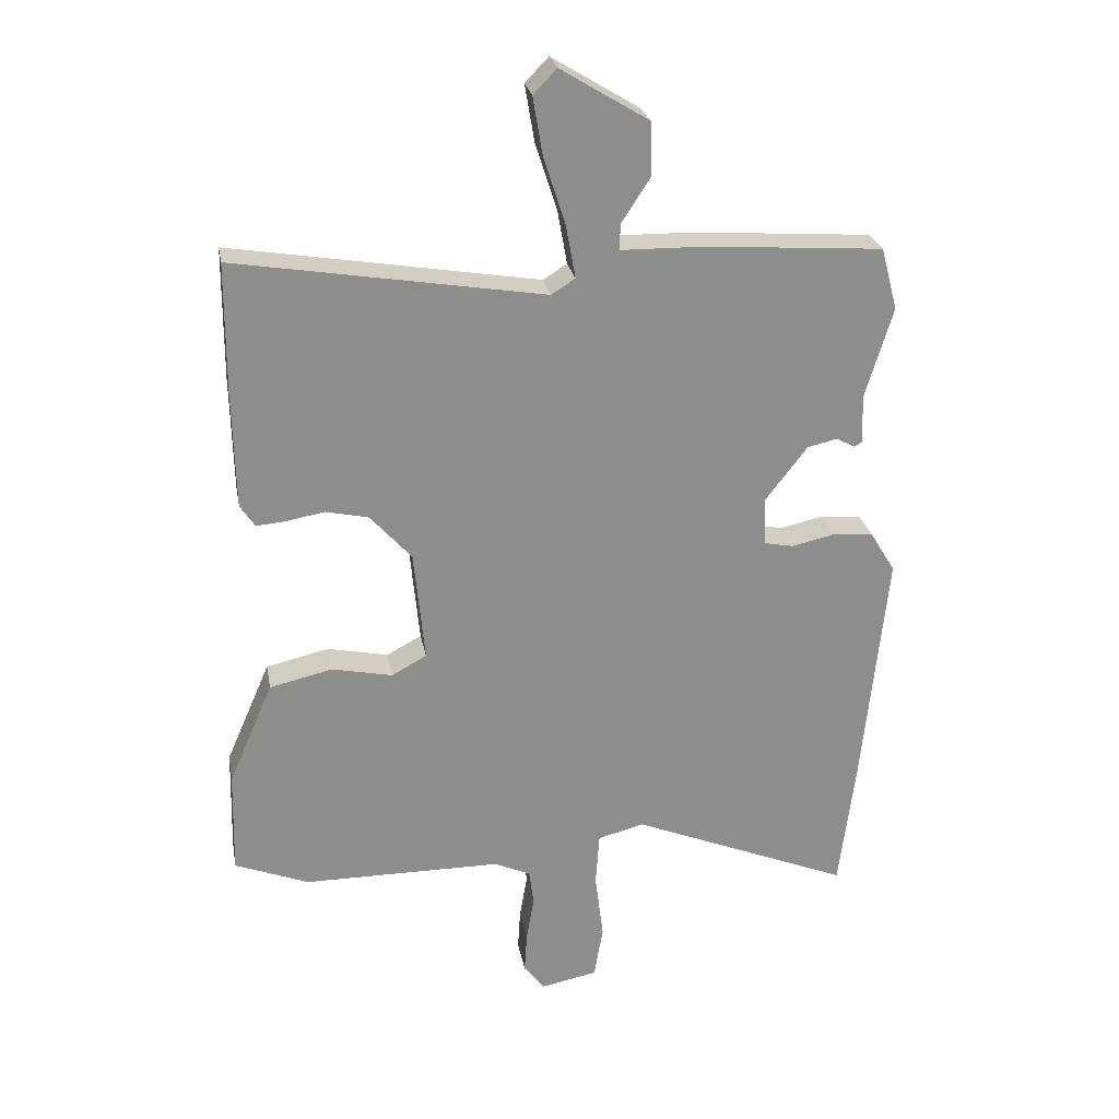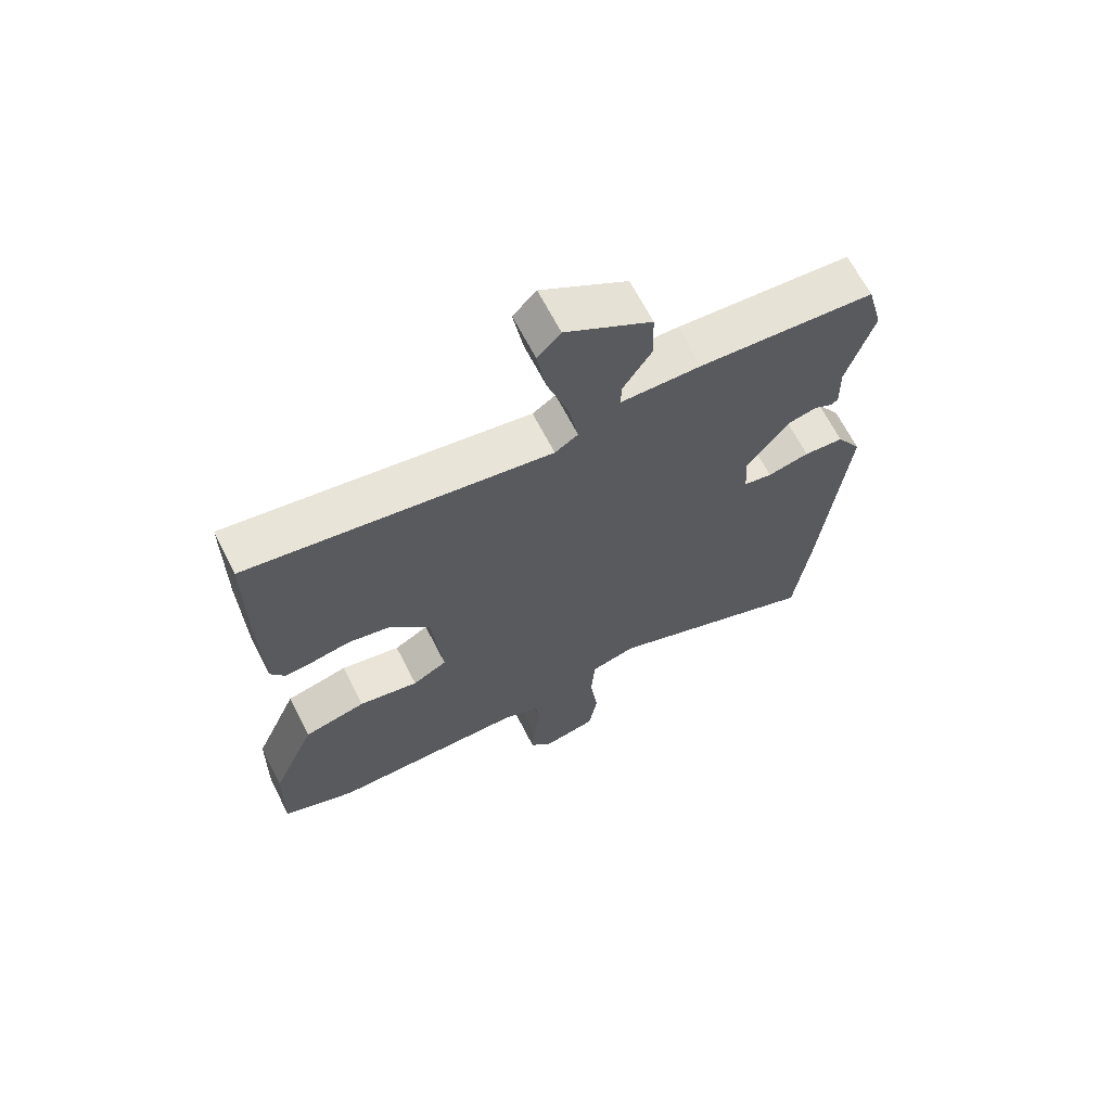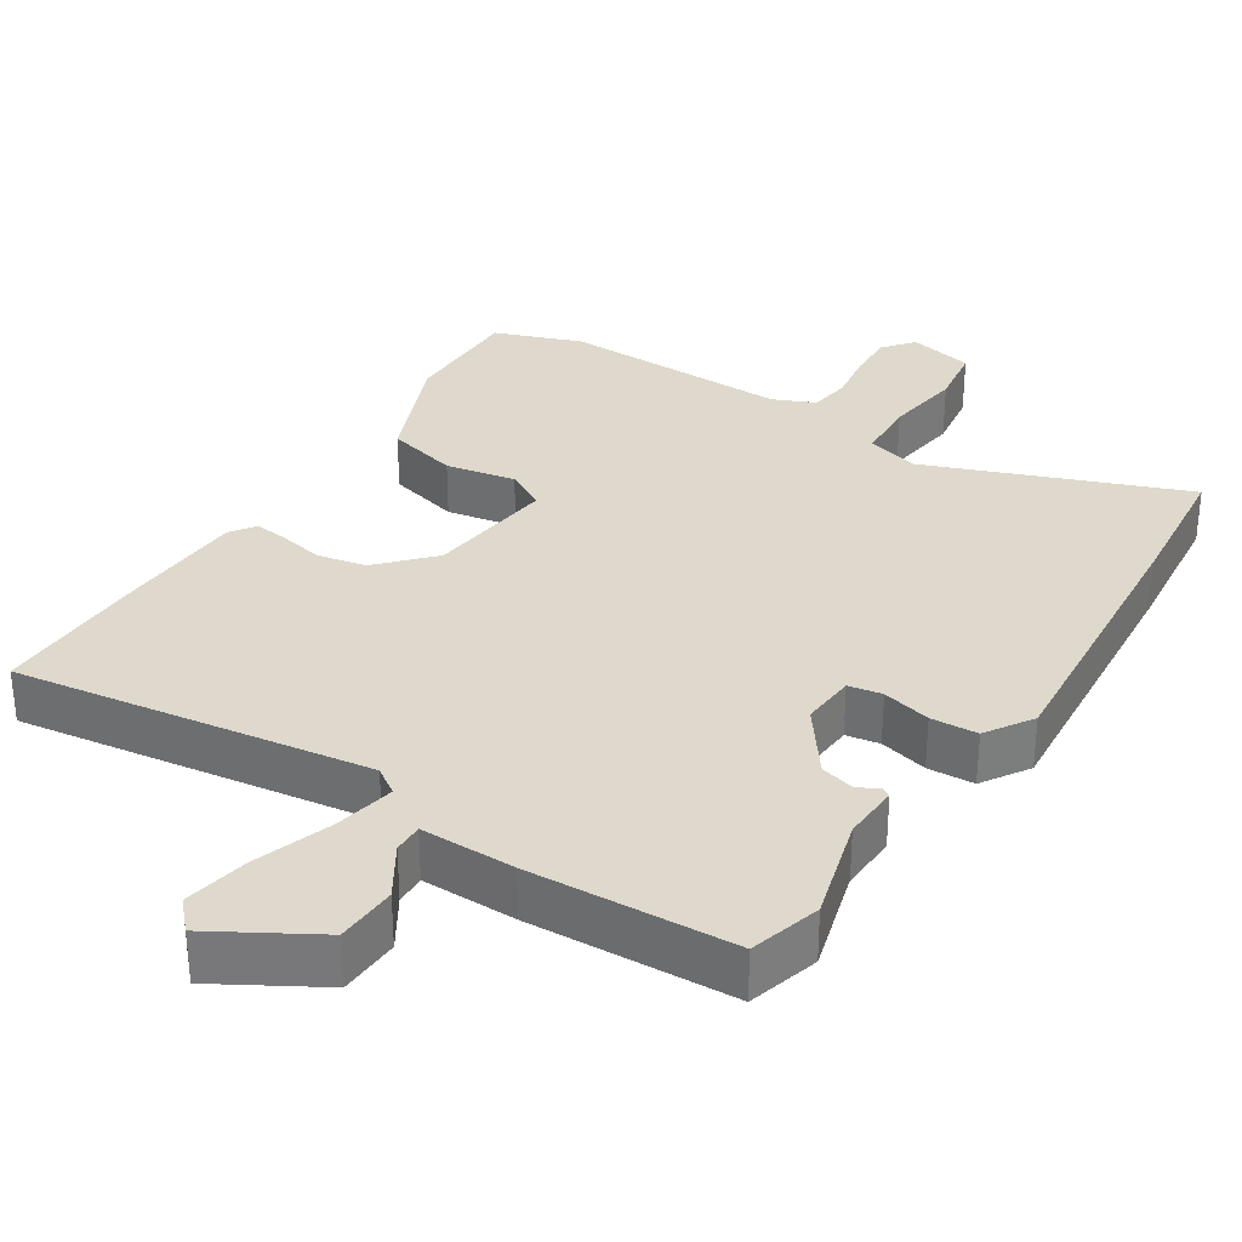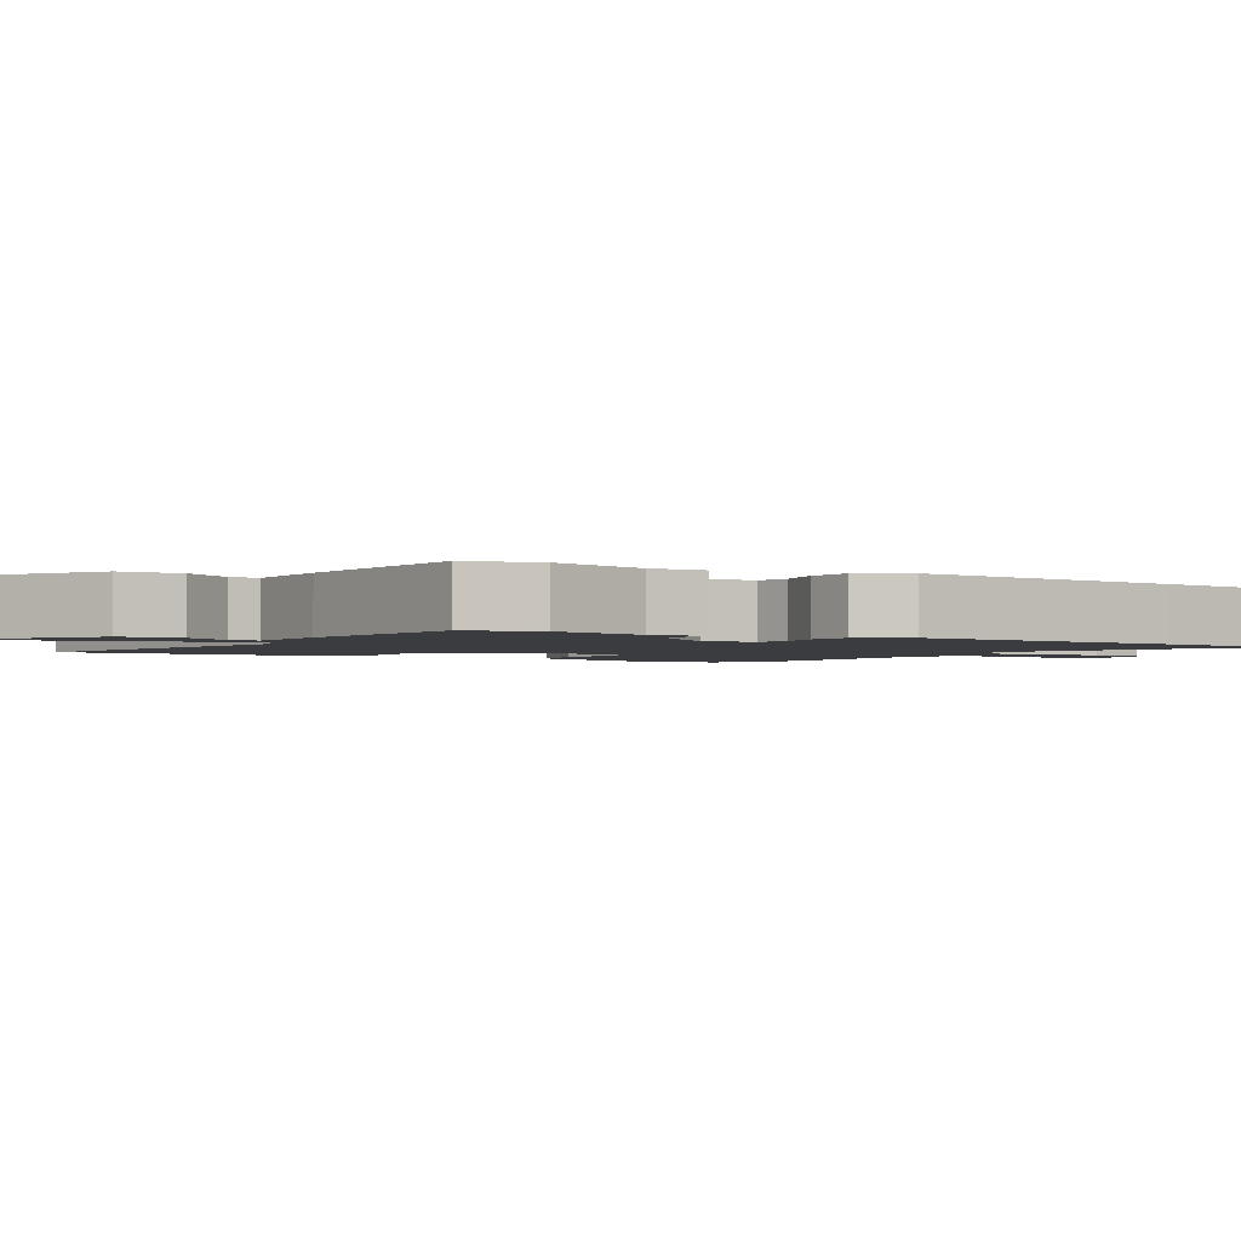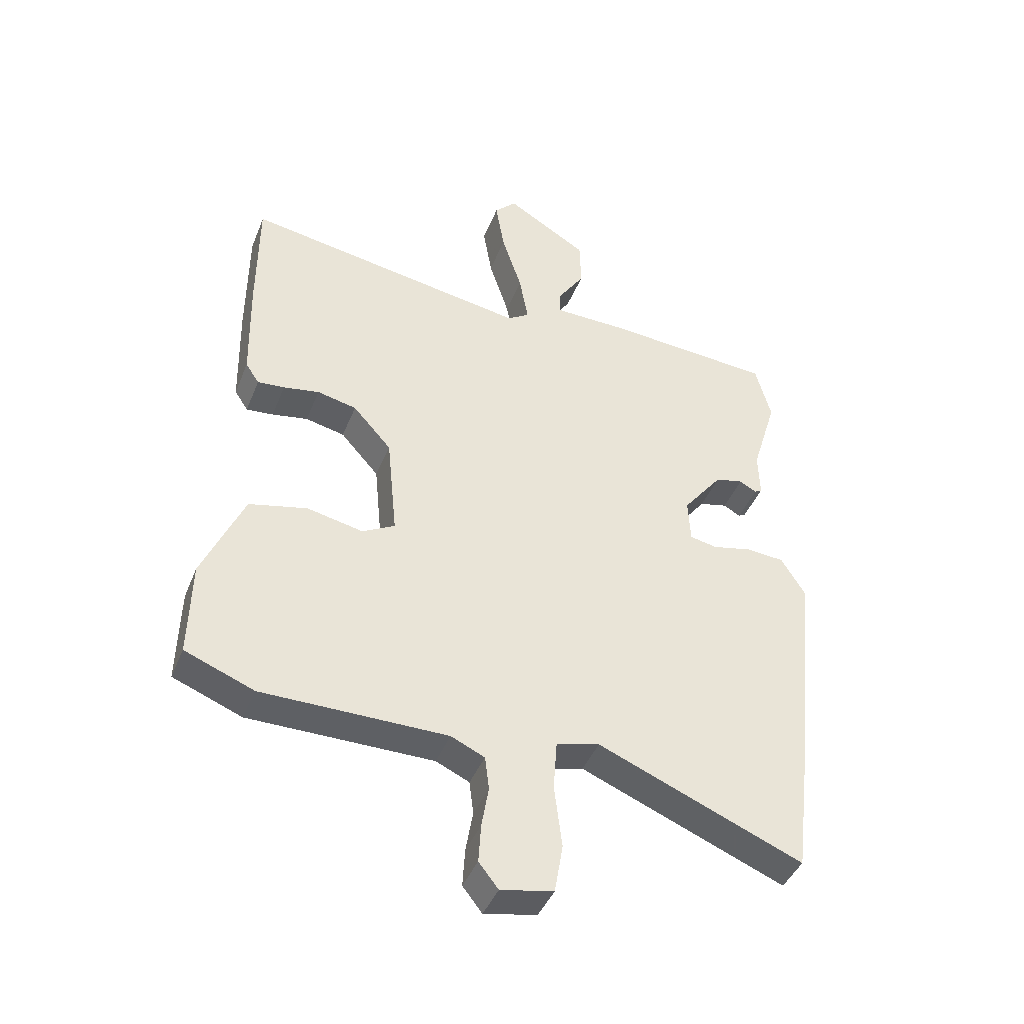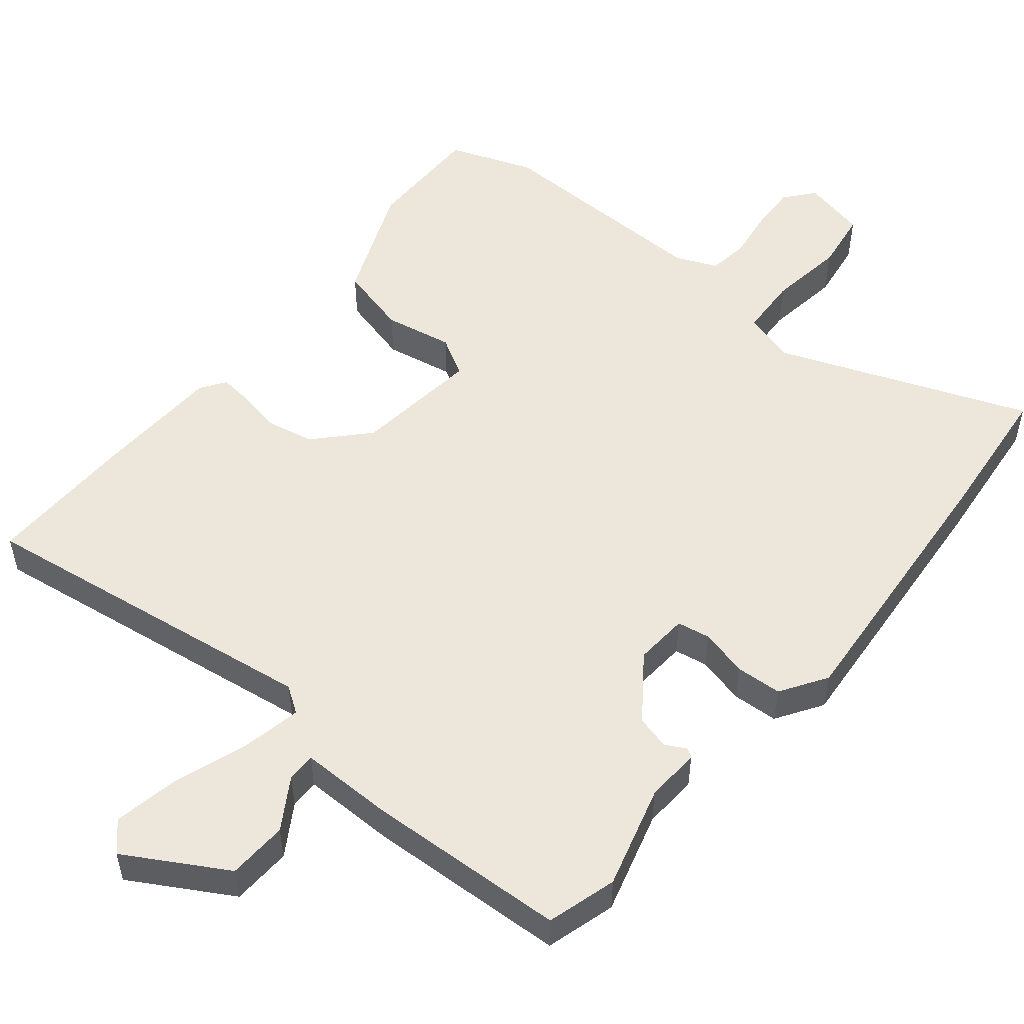
<metadata>
{"format":"obj","ext":"obj","renderer":"f3d","projection":"perspective","resolution":1024,"background":"white","views":[{"elev":25.8,"azim":-10.2,"up":"+Z"},{"elev":66.5,"azim":-27.1,"up":"+Z"},{"elev":32.2,"azim":33.8,"up":"+Y"},{"elev":-2.1,"azim":58.6,"up":"+Y"},{"elev":-42.7,"azim":-20.9,"up":"+Z"},{"elev":52.5,"azim":40.6,"up":"+Y"}]}
</metadata>
<code>
v 0.509 0.07 -0.429
v 0.485 0.07 -0.623
v 0.139 0.07 -0.481
v 0.066 0.07 -0.5
v 0.06 0.07 -0.584
v 0.073 0.07 -0.69
v 0.059 0.07 -0.773
v -0.03 0.07 -0.791
v -0.063 0.07 -0.749
v -0.059 0.07 -0.684
v -0.047 0.07 -0.614
v -0.054 0.07 -0.557
v -0.111 0.07 -0.531
v -0.424 0.07 -0.53
v -0.541 0.07 -0.484
v -0.537 0.07 -0.32
v -0.467 0.07 -0.159
v -0.368 0.07 -0.136
v -0.273 0.07 -0.156
v -0.218 0.07 -0.126
v -0.235 0.07 0.05
v -0.3 0.07 0.123
v -0.367 0.07 0.138
v -0.428 0.07 0.127
v -0.474 0.07 0.123
v -0.497 0.07 0.158
v -0.501 0.07 0.341
v -0.5 0.07 0.546
v -0.015 0.07 0.466
v 0.022 0.07 0.49
v 0.007 0.07 0.574
v -0.027 0.07 0.68
v -0.042 0.07 0.77
v -0.005 0.07 0.808
v 0.133 0.07 0.724
v 0.135 0.07 0.64
v 0.09 0.07 0.571
v 0.088 0.07 0.53
v 0.218 0.07 0.528
v 0.498 0.07 0.508
v 0.524 0.07 0.41
v 0.481 0.07 0.268
v 0.483 0.07 0.19
v 0.471 0.07 0.183
v 0.442 0.07 0.199
v 0.395 0.07 0.188
v 0.328 0.07 0.101
v 0.332 0.07 0.026
v 0.378 0.07 0.017
v 0.445 0.07 0.032
v 0.509 0.07 0.027
v 0.549 0.07 -0.038
v 0.509 0 -0.429
v 0.485 0 -0.623
v 0.139 0 -0.481
v 0.066 0 -0.5
v 0.06 0 -0.584
v 0.073 0 -0.69
v 0.059 0 -0.773
v -0.03 0 -0.791
v -0.063 0 -0.749
v -0.059 0 -0.684
v -0.047 0 -0.614
v -0.054 0 -0.557
v -0.111 0 -0.531
v -0.424 0 -0.53
v -0.541 0 -0.484
v -0.537 0 -0.32
v -0.467 0 -0.159
v -0.368 0 -0.136
v -0.273 0 -0.156
v -0.218 0 -0.126
v -0.235 0 0.05
v -0.3 0 0.123
v -0.367 0 0.138
v -0.428 0 0.127
v -0.474 0 0.123
v -0.497 0 0.158
v -0.501 0 0.341
v -0.5 0 0.546
v -0.015 0 0.466
v 0.022 0 0.49
v 0.007 0 0.574
v -0.027 0 0.68
v -0.042 0 0.77
v -0.005 0 0.808
v 0.133 0 0.724
v 0.135 0 0.64
v 0.09 0 0.571
v 0.088 0 0.53
v 0.218 0 0.528
v 0.498 0 0.508
v 0.524 0 0.41
v 0.481 0 0.268
v 0.483 0 0.19
v 0.471 0 0.183
v 0.442 0 0.199
v 0.395 0 0.188
v 0.328 0 0.101
v 0.332 0 0.026
v 0.378 0 0.017
v 0.445 0 0.032
v 0.509 0 0.027
v 0.549 0 -0.038
f 49 50 51 52
f 48 49 52 1
f 42 43 44 45
f 42 45 46
f 41 42 46
f 38 39 40 41
f 38 41 46 47
f 34 35 36 37
f 34 37 38
f 31 32 33 34
f 30 31 34 38
f 29 30 38 47
f 23 24 25 26
f 23 26 27 28
f 16 17 18 19
f 16 19 20
f 13 14 15 16
f 12 13 16 20
f 8 9 10 11
f 6 7 8 11
f 5 6 11 12
f 4 5 12 20
f 48 1 2 3
f 22 23 28 29
f 21 22 29 47
f 20 21 47 48
f 3 4 20 48
f 104 103 102 101
f 53 104 101 100
f 97 96 95 94
f 98 97 94
f 98 94 93
f 93 92 91 90
f 99 98 93 90
f 89 88 87 86
f 90 89 86
f 86 85 84 83
f 90 86 83 82
f 99 90 82 81
f 78 77 76 75
f 80 79 78 75
f 71 70 69 68
f 72 71 68
f 68 67 66 65
f 72 68 65 64
f 63 62 61 60
f 63 60 59 58
f 64 63 58 57
f 72 64 57 56
f 55 54 53 100
f 81 80 75 74
f 99 81 74 73
f 100 99 73 72
f 100 72 56 55
f 1 53 54 2
f 2 54 55 3
f 3 55 56 4
f 4 56 57 5
f 5 57 58 6
f 6 58 59 7
f 7 59 60 8
f 8 60 61 9
f 9 61 62 10
f 10 62 63 11
f 11 63 64 12
f 12 64 65 13
f 13 65 66 14
f 14 66 67 15
f 15 67 68 16
f 16 68 69 17
f 17 69 70 18
f 18 70 71 19
f 19 71 72 20
f 20 72 73 21
f 21 73 74 22
f 22 74 75 23
f 23 75 76 24
f 24 76 77 25
f 25 77 78 26
f 26 78 79 27
f 27 79 80 28
f 28 80 81 29
f 29 81 82 30
f 30 82 83 31
f 31 83 84 32
f 32 84 85 33
f 33 85 86 34
f 34 86 87 35
f 35 87 88 36
f 36 88 89 37
f 37 89 90 38
f 38 90 91 39
f 39 91 92 40
f 40 92 93 41
f 41 93 94 42
f 42 94 95 43
f 43 95 96 44
f 44 96 97 45
f 45 97 98 46
f 46 98 99 47
f 47 99 100 48
f 48 100 101 49
f 49 101 102 50
f 50 102 103 51
f 51 103 104 52
f 52 104 53 1

</code>
